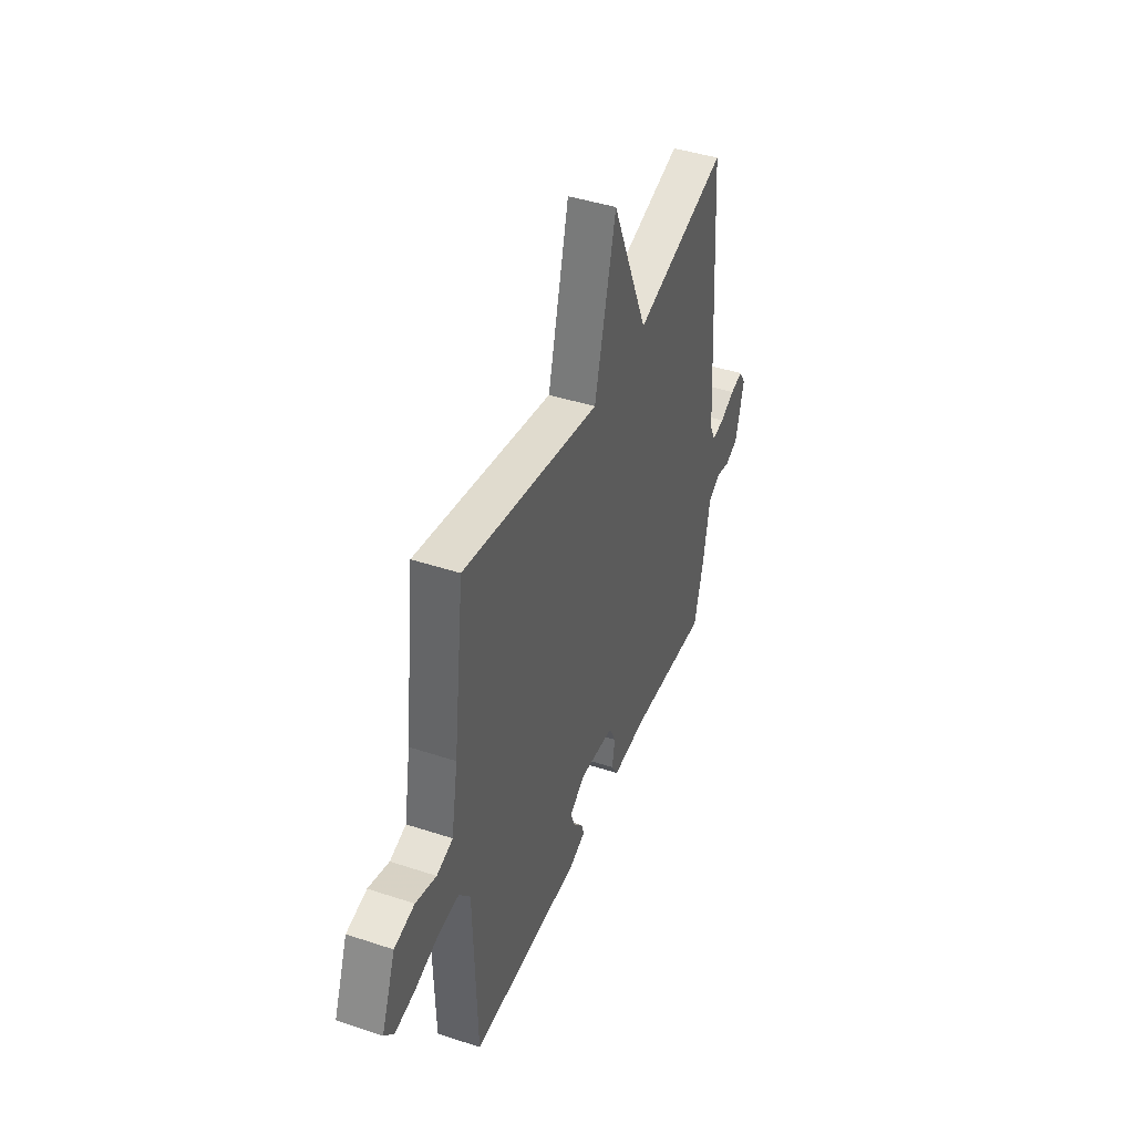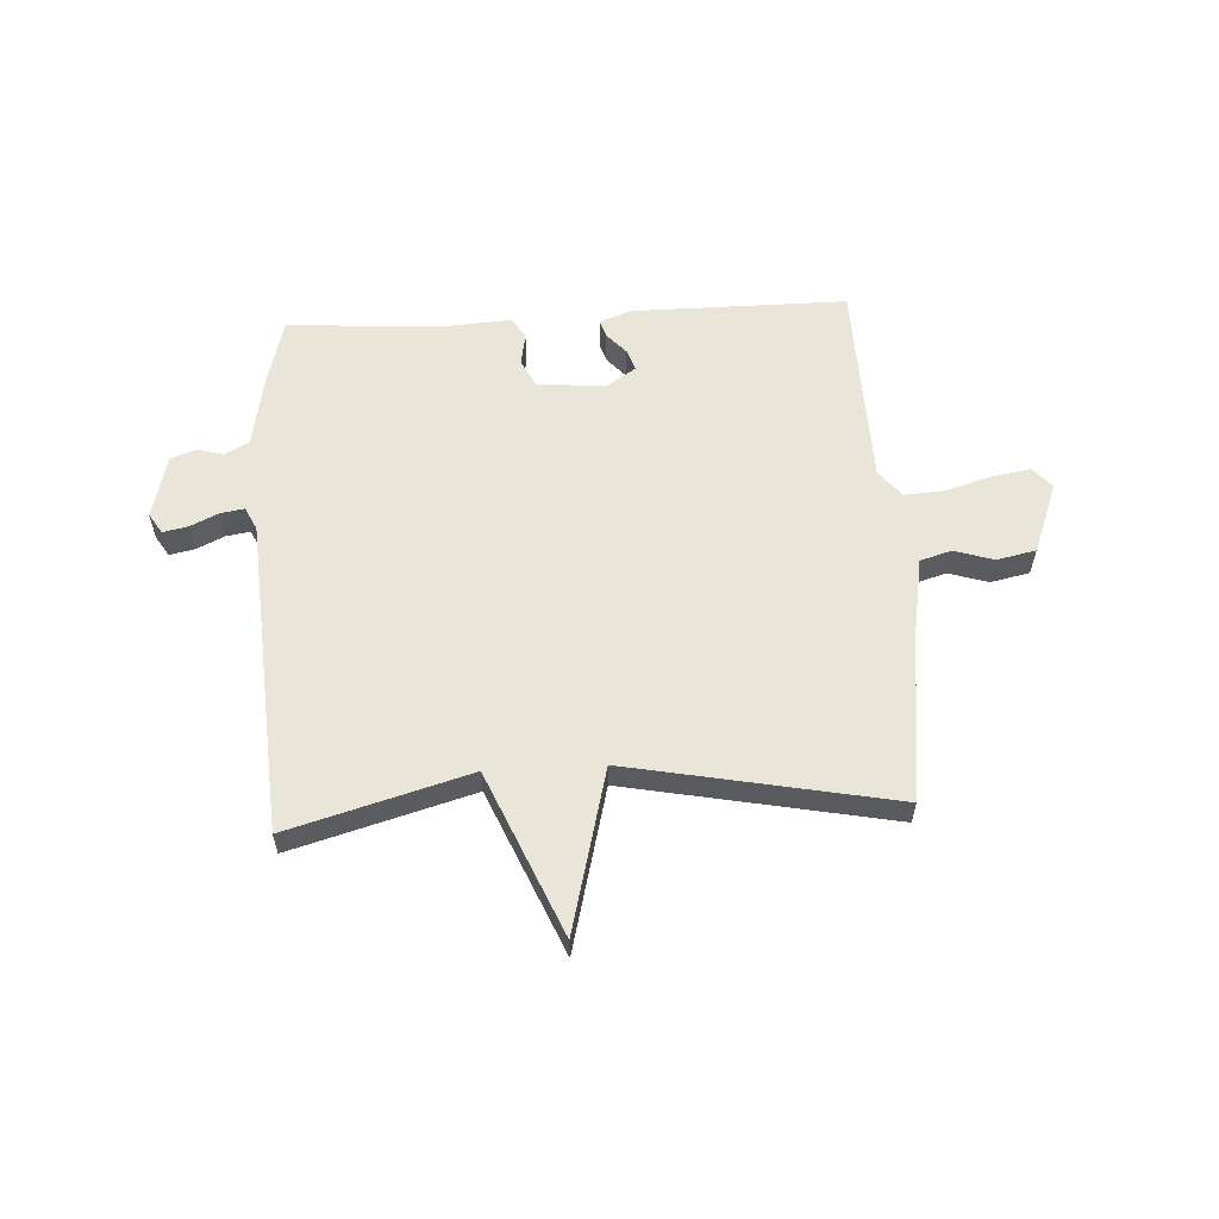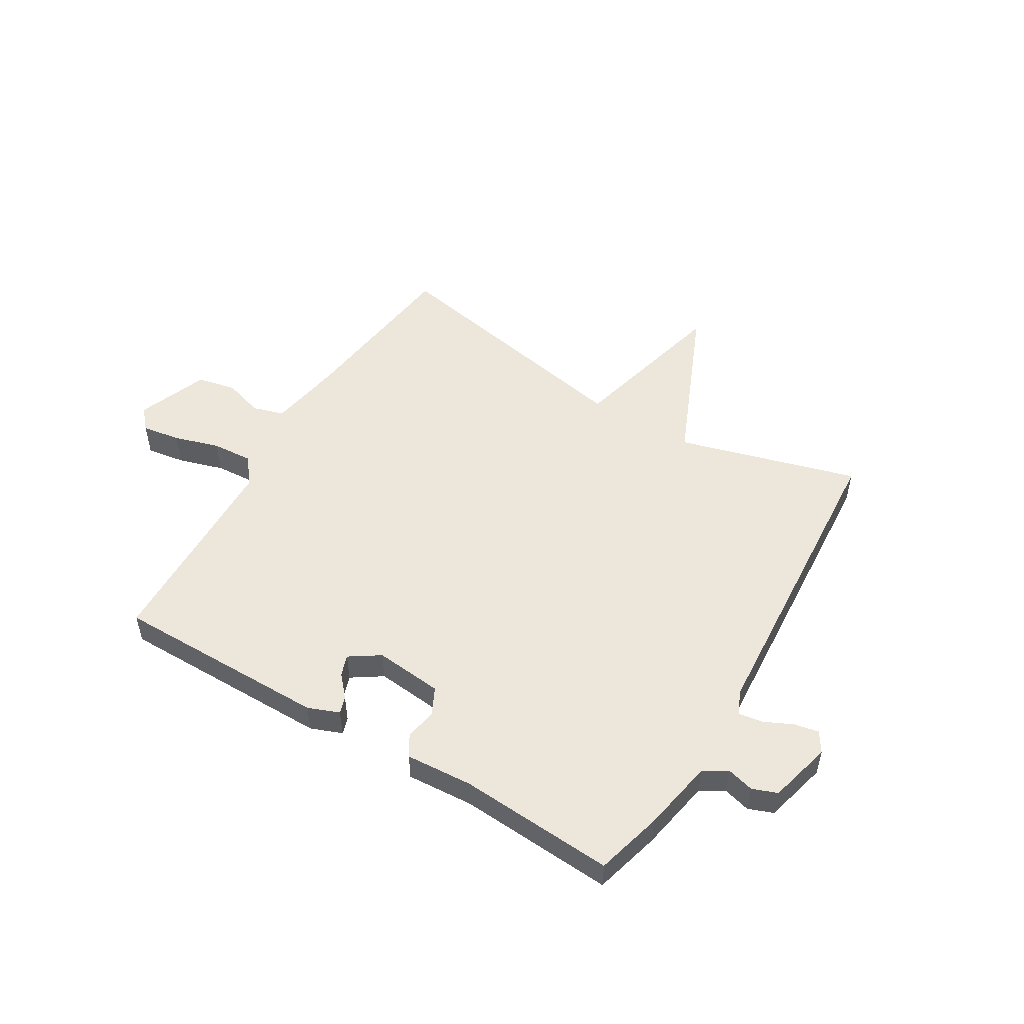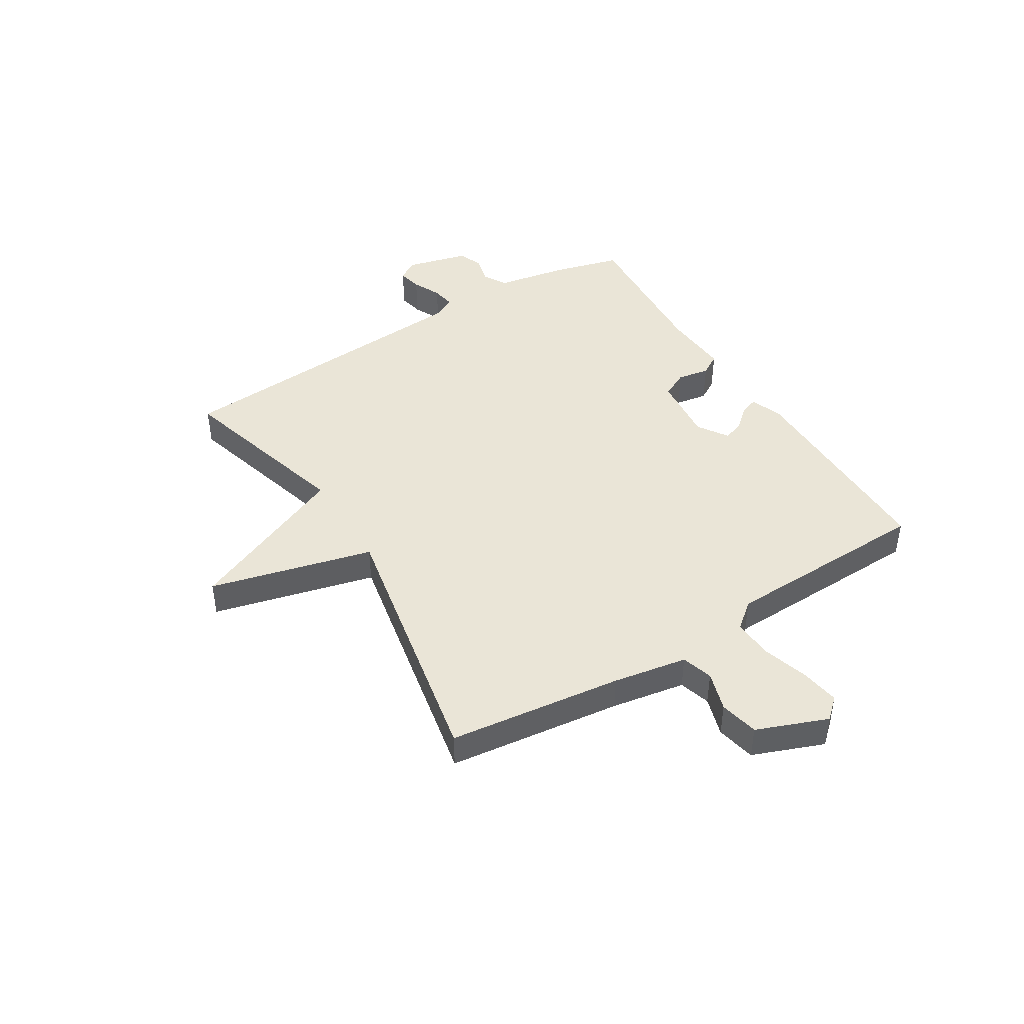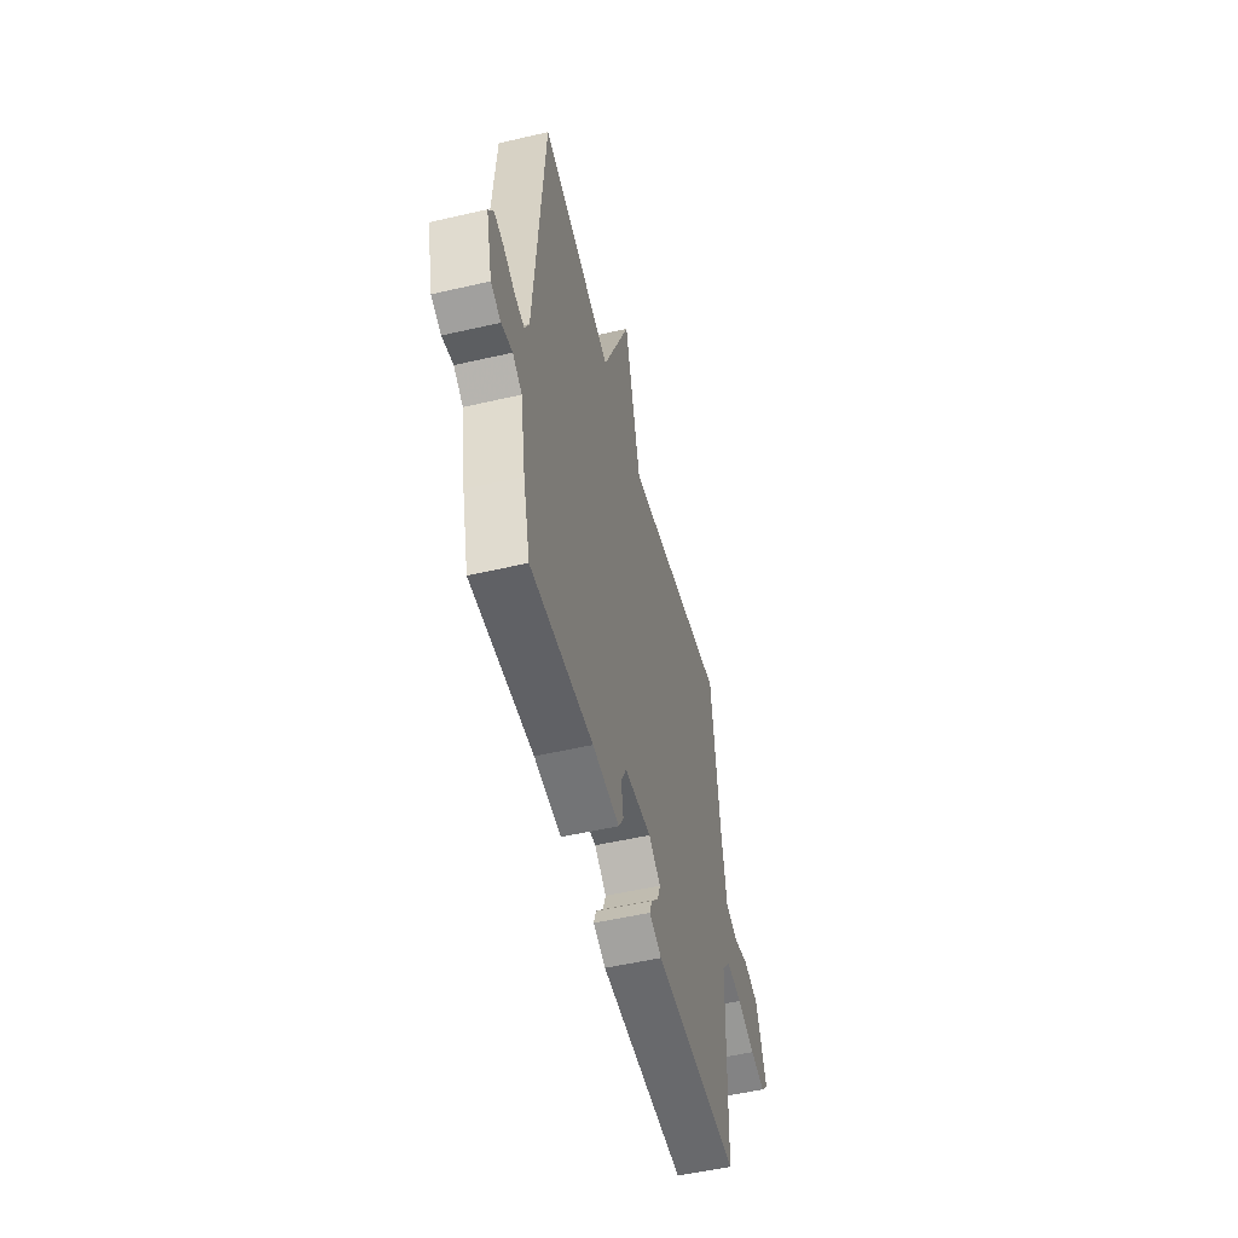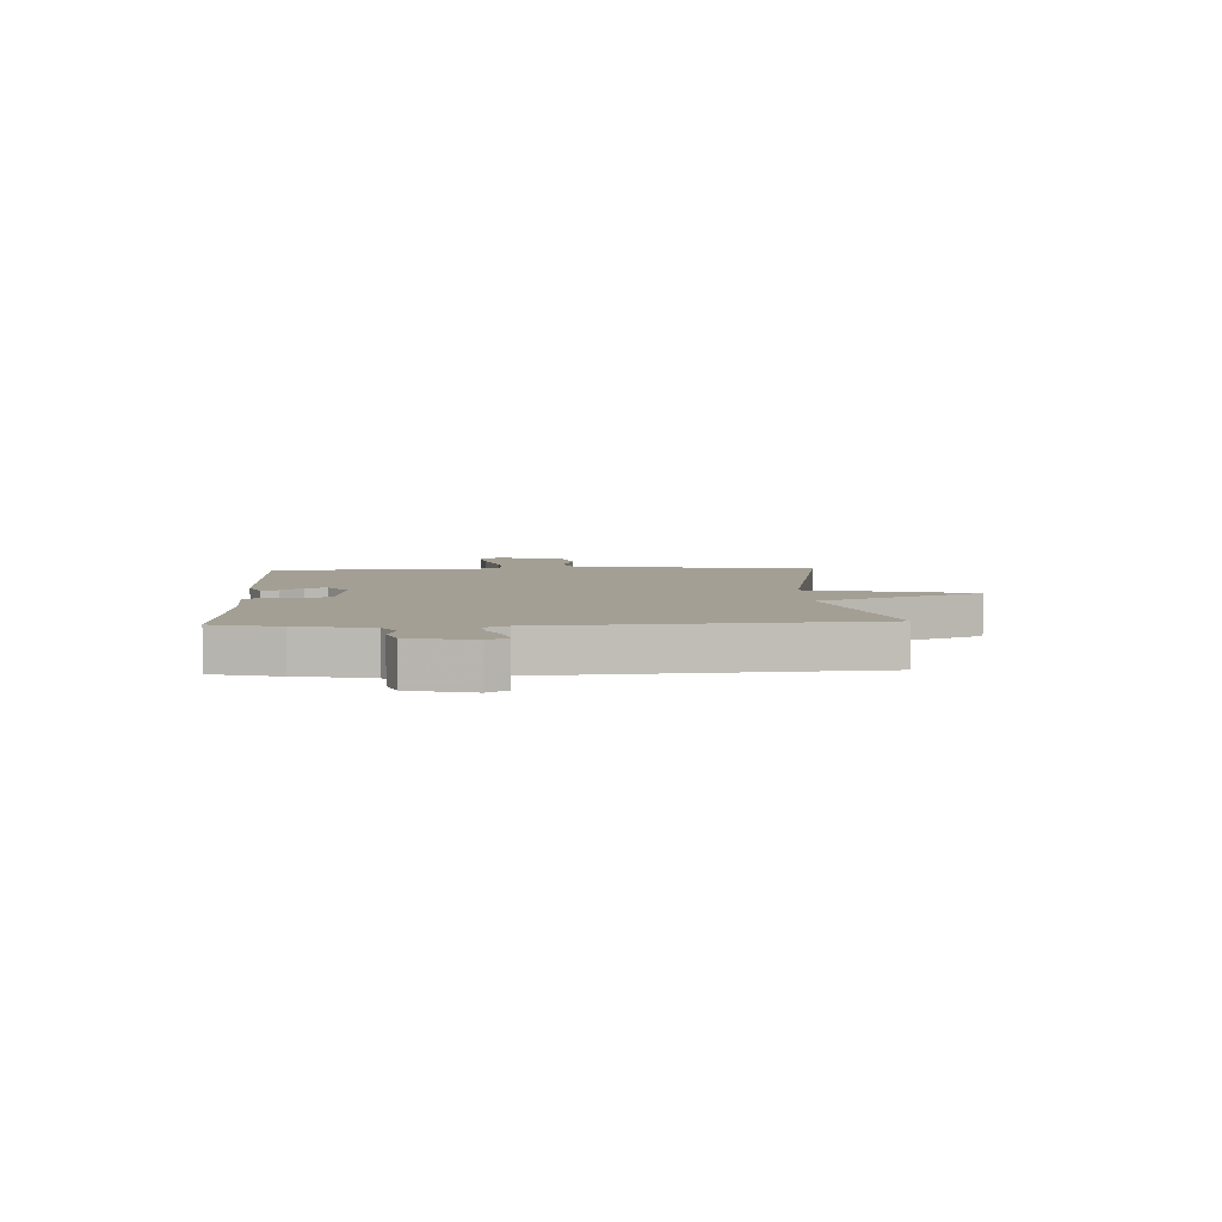
<metadata>
{"format":"obj","ext":"obj","renderer":"f3d","projection":"perspective","resolution":1024,"background":"white","views":[{"elev":43.1,"azim":111.4,"up":"+Z"},{"elev":58.5,"azim":-3.1,"up":"+Y"},{"elev":51.6,"azim":-149.0,"up":"+Y"},{"elev":44.2,"azim":58.4,"up":"+Y"},{"elev":-52.6,"azim":-76.0,"up":"+Z"},{"elev":5.4,"azim":-92.9,"up":"+Y"}]}
</metadata>
<code>
v -0.5 0.07 0.5
v -0.176 0.07 0.408
v -0.05 0.07 0.701
v 0.024 0.07 0.408
v 0.5 0.07 0.5
v 0.538 0.07 0.188
v 0.561 0.07 0.055
v 0.617 0.07 0.038
v 0.688 0.07 0.06
v 0.758 0.07 0.045
v 0.807 0.07 -0.082
v 0.774 0.07 -0.119
v 0.705 0.07 -0.108
v 0.623 0.07 -0.083
v 0.55 0.07 -0.078
v 0.511 0.07 -0.126
v 0.5 0.07 -0.5
v 0.113 0.07 -0.499
v 0.057 0.07 -0.477
v 0.067 0.07 -0.446
v 0.101 0.07 -0.408
v 0.114 0.07 -0.37
v 0.06 0.07 -0.334
v -0.062 0.07 -0.346
v -0.086 0.07 -0.394
v -0.076 0.07 -0.452
v -0.099 0.07 -0.49
v -0.22 0.07 -0.482
v -0.5 0.07 -0.5
v -0.532 0.07 -0.38
v -0.556 0.07 -0.249
v -0.598 0.07 -0.224
v -0.647 0.07 -0.237
v -0.692 0.07 -0.22
v -0.721 0.07 -0.106
v -0.698 0.07 -0.07
v -0.654 0.07 -0.079
v -0.603 0.07 -0.103
v -0.56 0.07 -0.11
v -0.54 0.07 -0.069
v -0.5 0 0.5
v -0.176 0 0.408
v -0.05 0 0.701
v 0.024 0 0.408
v 0.5 0 0.5
v 0.538 0 0.188
v 0.561 0 0.055
v 0.617 0 0.038
v 0.688 0 0.06
v 0.758 0 0.045
v 0.807 0 -0.082
v 0.774 0 -0.119
v 0.705 0 -0.108
v 0.623 0 -0.083
v 0.55 0 -0.078
v 0.511 0 -0.126
v 0.5 0 -0.5
v 0.113 0 -0.499
v 0.057 0 -0.477
v 0.067 0 -0.446
v 0.101 0 -0.408
v 0.114 0 -0.37
v 0.06 0 -0.334
v -0.062 0 -0.346
v -0.086 0 -0.394
v -0.076 0 -0.452
v -0.099 0 -0.49
v -0.22 0 -0.482
v -0.5 0 -0.5
v -0.532 0 -0.38
v -0.556 0 -0.249
v -0.598 0 -0.224
v -0.647 0 -0.237
v -0.692 0 -0.22
v -0.721 0 -0.106
v -0.698 0 -0.07
v -0.654 0 -0.079
v -0.603 0 -0.103
v -0.56 0 -0.11
v -0.54 0 -0.069
f 36 37 38
f 35 36 38
f 34 35 38
f 33 34 38
f 32 33 38
f 31 32 38 39
f 31 39 40
f 30 31 40
f 29 30 40
f 28 29 40
f 28 40 1
f 27 28 1
f 26 27 1
f 25 26 1
f 19 20 21
f 18 19 21
f 17 18 21
f 16 17 21
f 15 16 21 22
f 12 13 14
f 11 12 14
f 10 11 14
f 9 10 14
f 8 9 14
f 7 8 14 15
f 15 22 23
f 7 15 23
f 6 7 23
f 2 3 4
f 24 25 1 2
f 6 23 24
f 5 6 24
f 4 5 24
f 2 4 24
f 78 77 76
f 78 76 75
f 78 75 74
f 78 74 73
f 78 73 72
f 79 78 72 71
f 80 79 71
f 80 71 70
f 80 70 69
f 80 69 68
f 41 80 68
f 41 68 67
f 41 67 66
f 41 66 65
f 61 60 59
f 61 59 58
f 61 58 57
f 61 57 56
f 62 61 56 55
f 54 53 52
f 54 52 51
f 54 51 50
f 54 50 49
f 54 49 48
f 55 54 48 47
f 63 62 55
f 63 55 47
f 63 47 46
f 44 43 42
f 42 41 65 64
f 64 63 46
f 64 46 45
f 64 45 44
f 64 44 42
f 1 41 42 2
f 2 42 43 3
f 3 43 44 4
f 4 44 45 5
f 5 45 46 6
f 6 46 47 7
f 7 47 48 8
f 8 48 49 9
f 9 49 50 10
f 10 50 51 11
f 11 51 52 12
f 12 52 53 13
f 13 53 54 14
f 14 54 55 15
f 15 55 56 16
f 16 56 57 17
f 17 57 58 18
f 18 58 59 19
f 19 59 60 20
f 20 60 61 21
f 21 61 62 22
f 22 62 63 23
f 23 63 64 24
f 24 64 65 25
f 25 65 66 26
f 26 66 67 27
f 27 67 68 28
f 28 68 69 29
f 29 69 70 30
f 30 70 71 31
f 31 71 72 32
f 32 72 73 33
f 33 73 74 34
f 34 74 75 35
f 35 75 76 36
f 36 76 77 37
f 37 77 78 38
f 38 78 79 39
f 39 79 80 40
f 40 80 41 1

</code>
